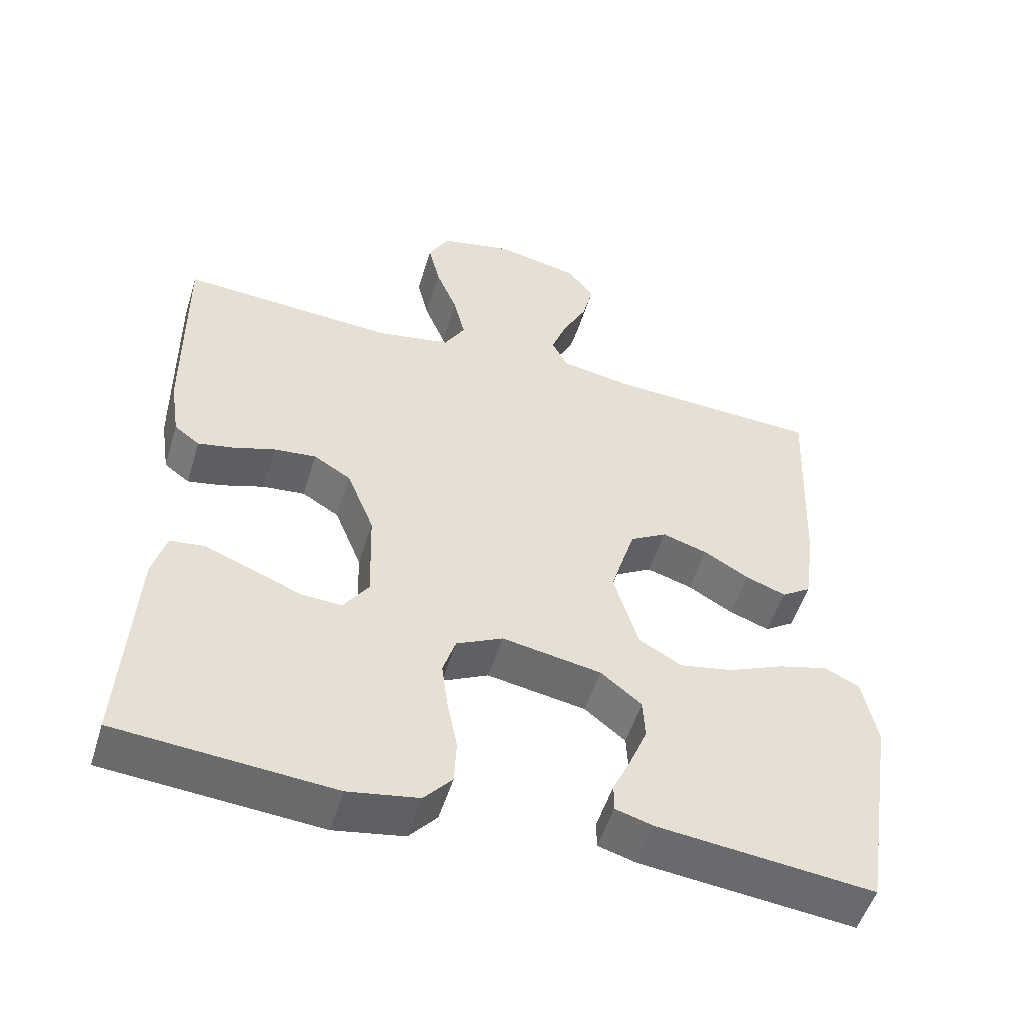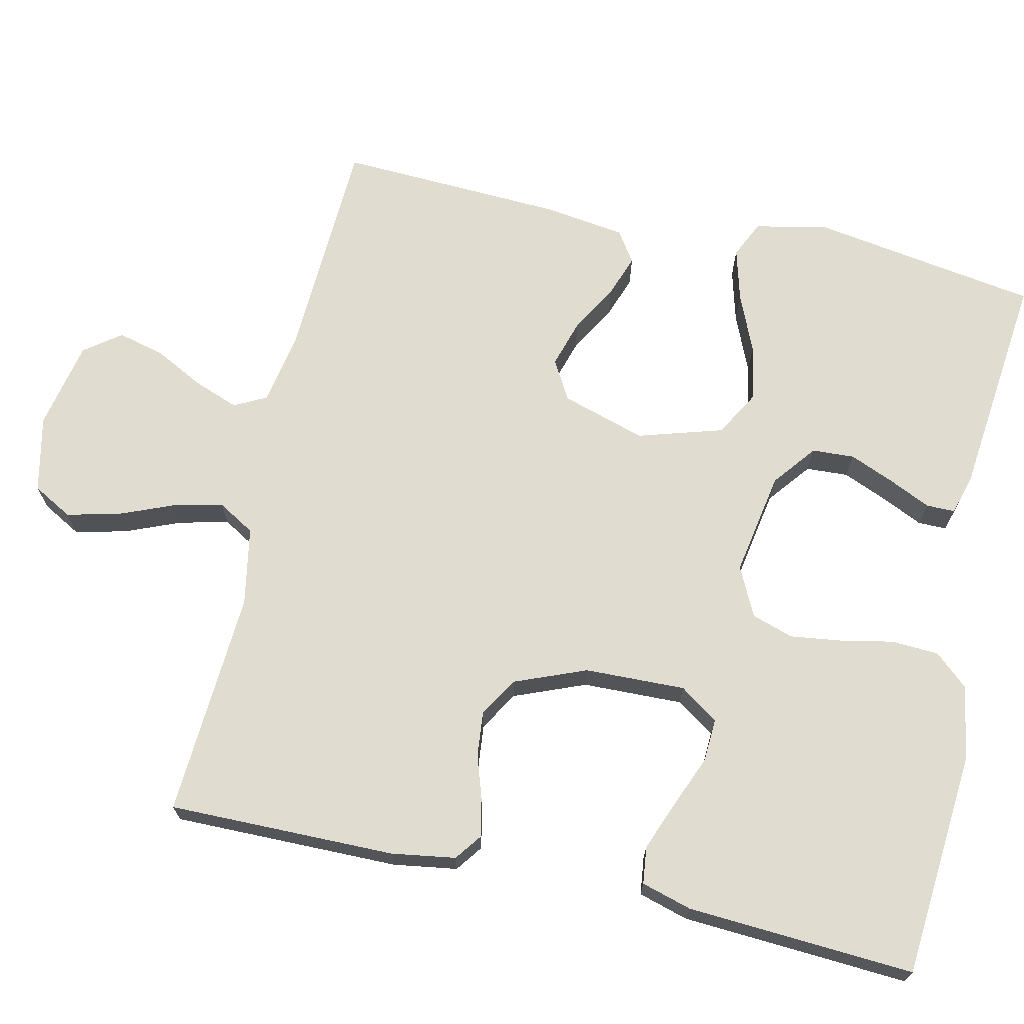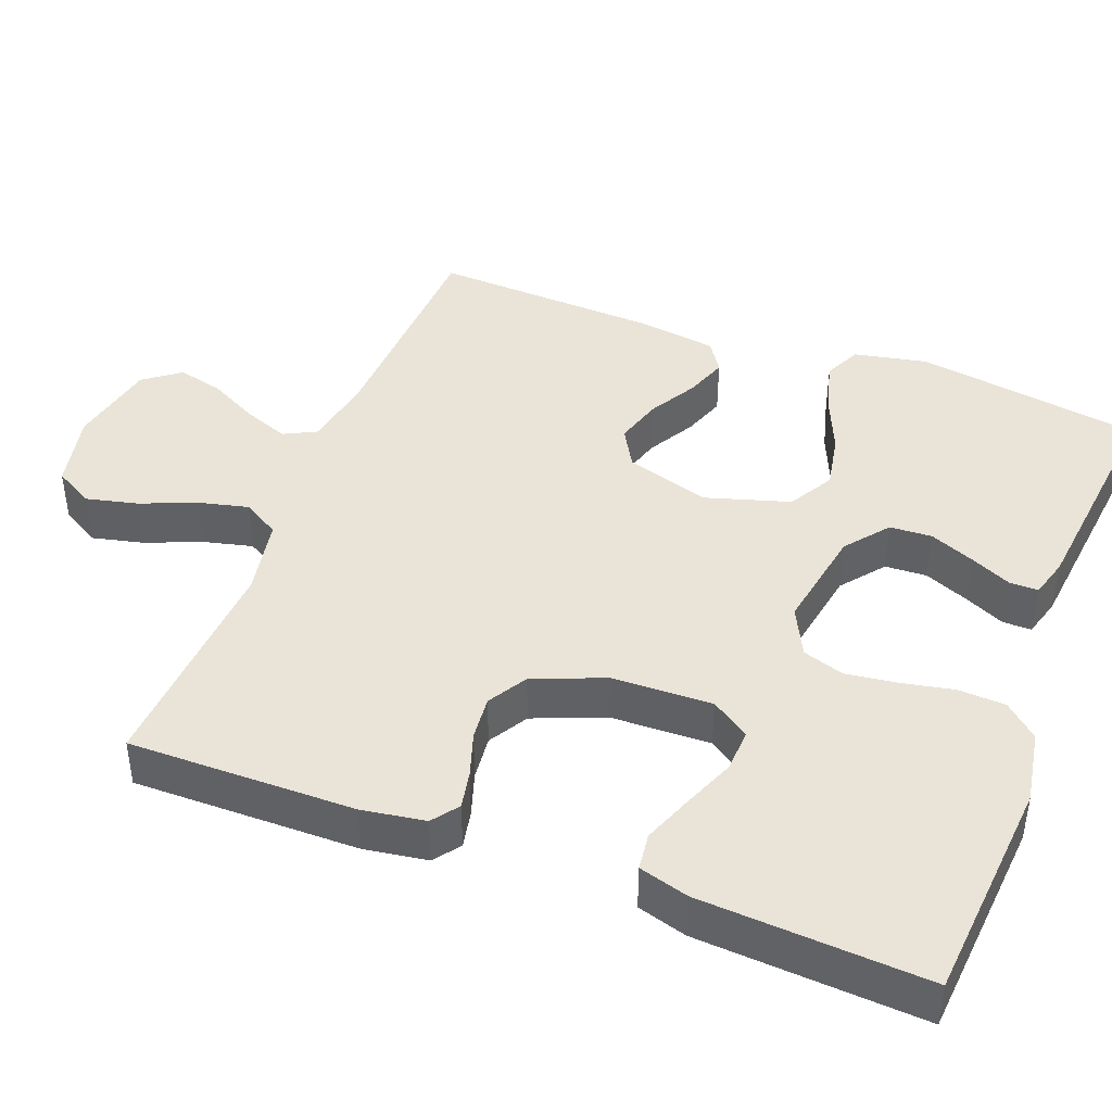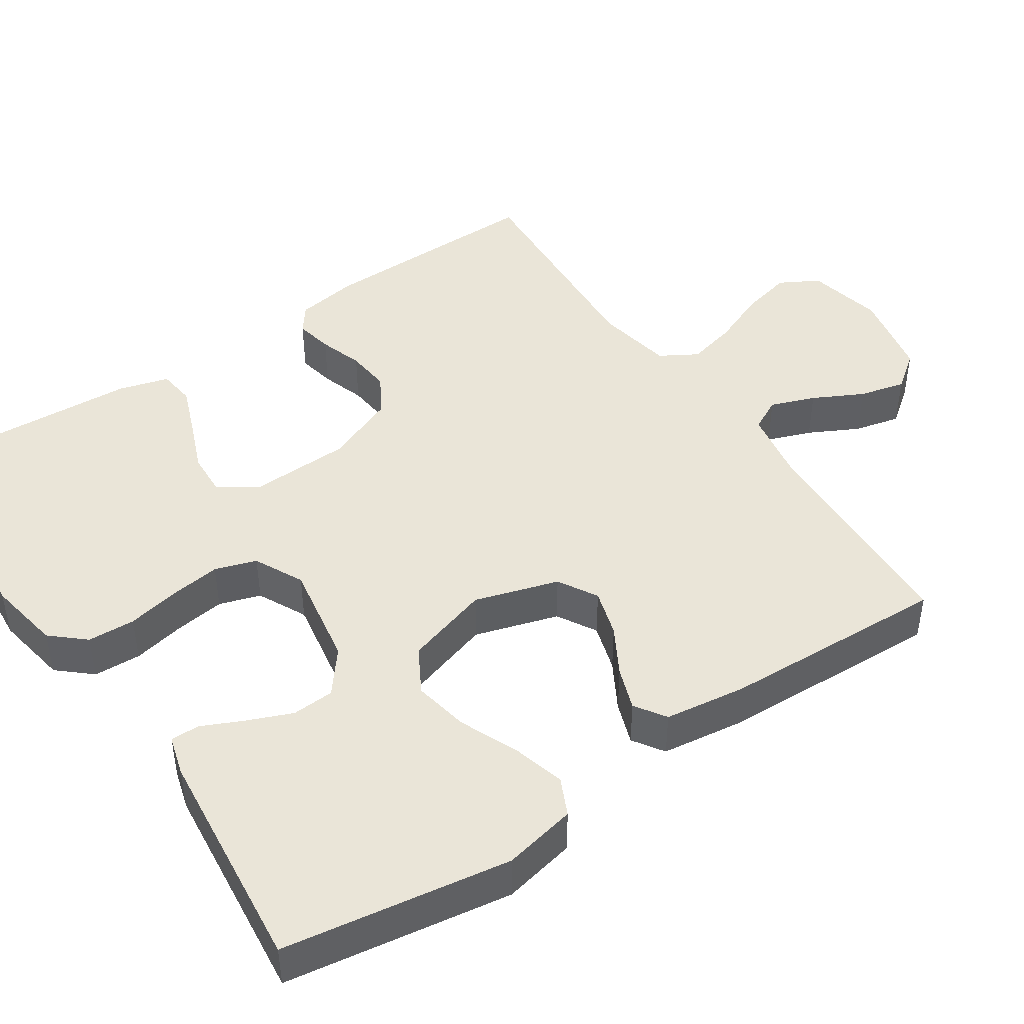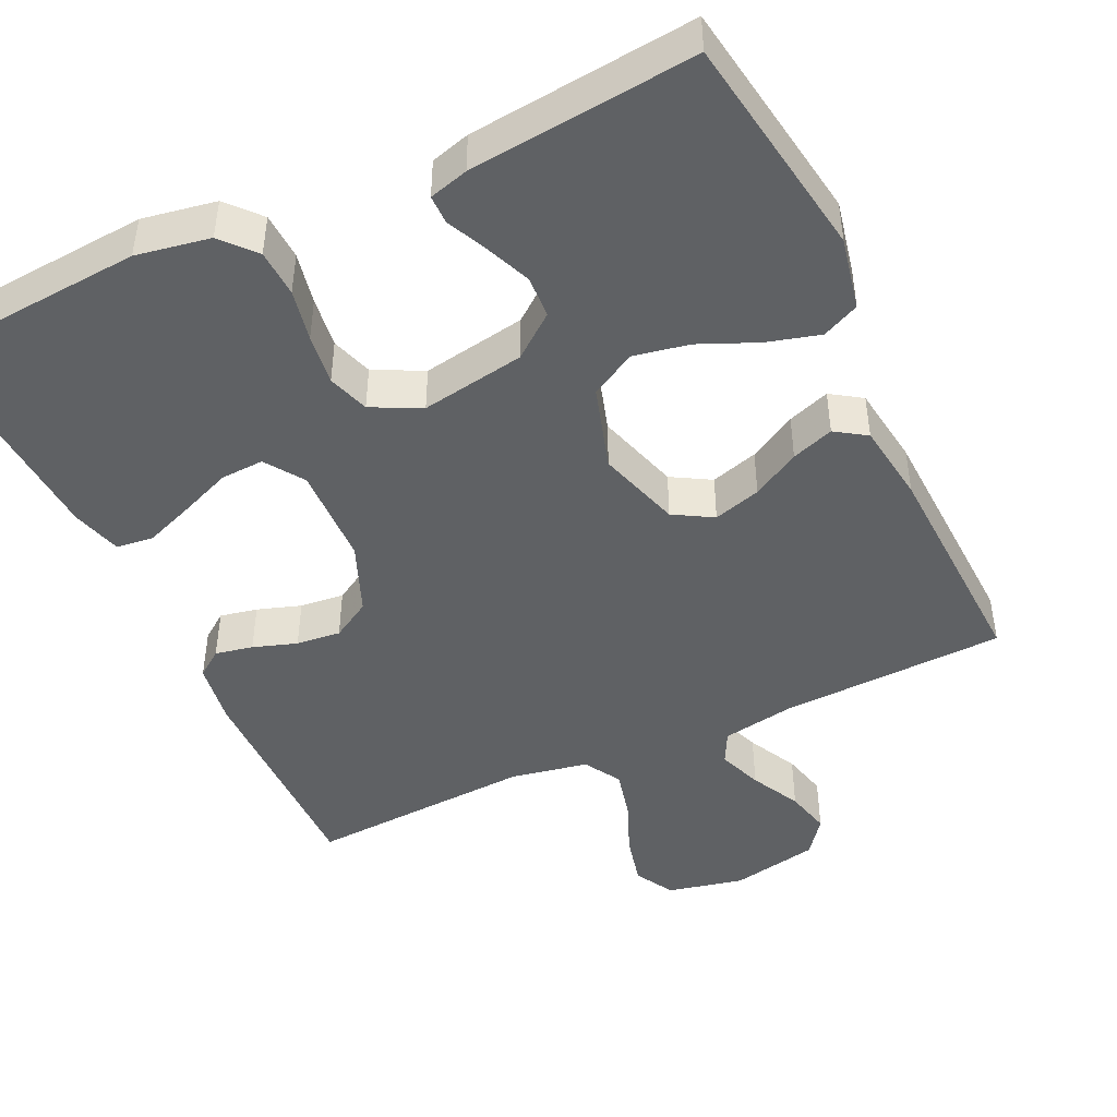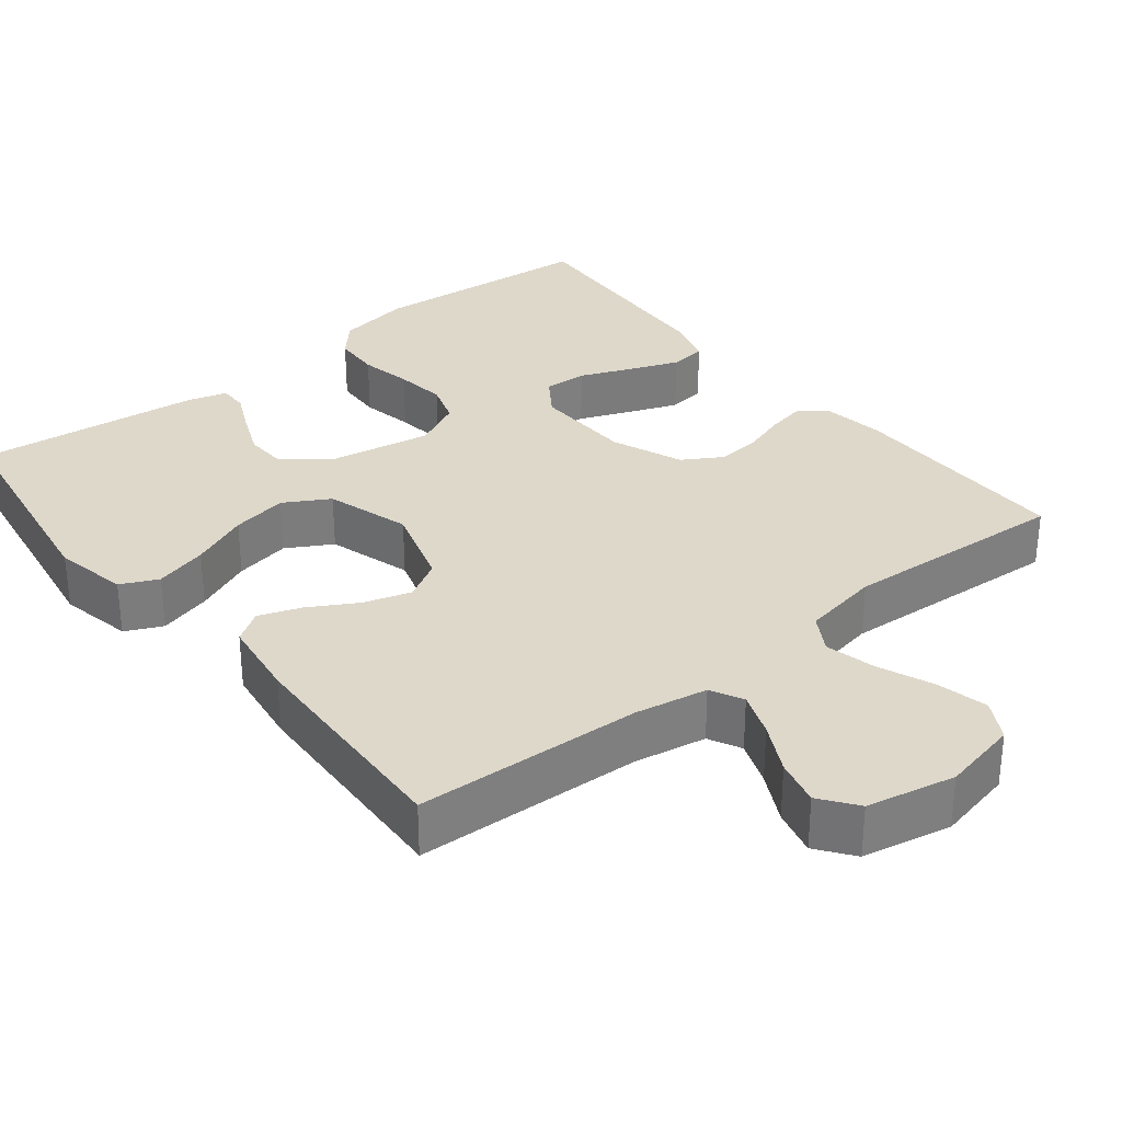
<metadata>
{"format":"obj","ext":"obj","renderer":"f3d","projection":"perspective","resolution":1024,"background":"white","views":[{"elev":-52.1,"azim":163.0,"up":"+Z"},{"elev":69.4,"azim":102.7,"up":"+Y"},{"elev":42.9,"azim":111.0,"up":"+Y"},{"elev":45.2,"azim":-124.0,"up":"+Y"},{"elev":-45.6,"azim":-155.0,"up":"+Y"},{"elev":31.6,"azim":-38.5,"up":"+Y"}]}
</metadata>
<code>
v 0.5 0.07 -0.5
v 0.2 0.07 -0.524
v 0.102 0.07 -0.507
v 0.063 0.07 -0.463
v 0.06 0.07 -0.4
v 0.074 0.07 -0.331
v 0.083 0.07 -0.263
v 0.065 0.07 -0.208
v 0 0.07 -0.176
v -0.138 0.07 -0.2
v -0.195 0.07 -0.245
v -0.198 0.07 -0.301
v -0.173 0.07 -0.361
v -0.148 0.07 -0.415
v -0.148 0.07 -0.453
v -0.2 0.07 -0.468
v -0.5 0.07 -0.5
v -0.547 0.07 -0.2
v -0.527 0.07 -0.103
v -0.478 0.07 -0.08
v -0.408 0.07 -0.099
v -0.331 0.07 -0.132
v -0.257 0.07 -0.146
v -0.197 0.07 -0.112
v -0.163 0.07 0
v -0.197 0.07 0.111
v -0.249 0.07 0.141
v -0.312 0.07 0.122
v -0.375 0.07 0.086
v -0.431 0.07 0.066
v -0.472 0.07 0.093
v -0.487 0.07 0.2
v -0.5 0.07 0.5
v -0.2 0.07 0.513
v -0.104 0.07 0.53
v -0.082 0.07 0.573
v -0.104 0.07 0.632
v -0.138 0.07 0.698
v -0.153 0.07 0.759
v -0.117 0.07 0.807
v 0 0.07 0.831
v 0.101 0.07 0.809
v 0.13 0.07 0.757
v 0.114 0.07 0.689
v 0.084 0.07 0.616
v 0.068 0.07 0.55
v 0.097 0.07 0.501
v 0.2 0.07 0.482
v 0.5 0.07 0.5
v 0.497 0.07 0.2
v 0.484 0.07 0.116
v 0.449 0.07 0.09
v 0.399 0.07 0.1
v 0.341 0.07 0.119
v 0.282 0.07 0.125
v 0.23 0.07 0.094
v 0.192 0.07 0
v 0.188 0.07 -0.133
v 0.223 0.07 -0.184
v 0.28 0.07 -0.181
v 0.349 0.07 -0.153
v 0.414 0.07 -0.128
v 0.463 0.07 -0.134
v 0.482 0.07 -0.2
v 0.5 0 -0.5
v 0.2 0 -0.524
v 0.102 0 -0.507
v 0.063 0 -0.463
v 0.06 0 -0.4
v 0.074 0 -0.331
v 0.083 0 -0.263
v 0.065 0 -0.208
v 0 0 -0.176
v -0.138 0 -0.2
v -0.195 0 -0.245
v -0.198 0 -0.301
v -0.173 0 -0.361
v -0.148 0 -0.415
v -0.148 0 -0.453
v -0.2 0 -0.468
v -0.5 0 -0.5
v -0.547 0 -0.2
v -0.527 0 -0.103
v -0.478 0 -0.08
v -0.408 0 -0.099
v -0.331 0 -0.132
v -0.257 0 -0.146
v -0.197 0 -0.112
v -0.163 0 0
v -0.197 0 0.111
v -0.249 0 0.141
v -0.312 0 0.122
v -0.375 0 0.086
v -0.431 0 0.066
v -0.472 0 0.093
v -0.487 0 0.2
v -0.5 0 0.5
v -0.2 0 0.513
v -0.104 0 0.53
v -0.082 0 0.573
v -0.104 0 0.632
v -0.138 0 0.698
v -0.153 0 0.759
v -0.117 0 0.807
v 0 0 0.831
v 0.101 0 0.809
v 0.13 0 0.757
v 0.114 0 0.689
v 0.084 0 0.616
v 0.068 0 0.55
v 0.097 0 0.501
v 0.2 0 0.482
v 0.5 0 0.5
v 0.497 0 0.2
v 0.484 0 0.116
v 0.449 0 0.09
v 0.399 0 0.1
v 0.341 0 0.119
v 0.282 0 0.125
v 0.23 0 0.094
v 0.192 0 0
v 0.188 0 -0.133
v 0.223 0 -0.184
v 0.28 0 -0.181
v 0.349 0 -0.153
v 0.414 0 -0.128
v 0.463 0 -0.134
v 0.482 0 -0.2
f 60 61 62 63
f 60 63 64 1
f 51 52 53 54
f 51 54 55
f 48 49 50 51
f 47 48 51 55
f 46 47 55 56
f 42 43 44 45
f 42 45 46
f 41 42 46
f 40 41 46
f 37 38 39 40
f 36 37 40 46
f 35 36 46 56
f 31 32 33 34
f 28 29 30 31
f 27 28 31 34
f 26 27 34 35
f 19 20 21 22
f 19 22 23
f 18 19 23
f 17 18 23
f 16 17 23 24
f 13 14 15 16
f 12 13 16
f 3 4 5 6
f 3 6 7
f 2 3 7
f 59 60 1 2
f 58 59 2 7
f 57 58 7 8
f 56 57 8 9
f 25 26 35 56
f 25 56 9 10
f 24 25 10 11
f 12 16 24
f 11 12 24
f 127 126 125 124
f 65 128 127 124
f 118 117 116 115
f 119 118 115
f 115 114 113 112
f 119 115 112 111
f 120 119 111 110
f 109 108 107 106
f 110 109 106
f 110 106 105
f 110 105 104
f 104 103 102 101
f 110 104 101 100
f 120 110 100 99
f 98 97 96 95
f 95 94 93 92
f 98 95 92 91
f 99 98 91 90
f 86 85 84 83
f 87 86 83
f 87 83 82
f 87 82 81
f 88 87 81 80
f 80 79 78 77
f 80 77 76
f 70 69 68 67
f 71 70 67
f 71 67 66
f 66 65 124 123
f 71 66 123 122
f 72 71 122 121
f 73 72 121 120
f 120 99 90 89
f 74 73 120 89
f 75 74 89 88
f 88 80 76
f 88 76 75
f 1 65 66 2
f 2 66 67 3
f 3 67 68 4
f 4 68 69 5
f 5 69 70 6
f 6 70 71 7
f 7 71 72 8
f 8 72 73 9
f 9 73 74 10
f 10 74 75 11
f 11 75 76 12
f 12 76 77 13
f 13 77 78 14
f 14 78 79 15
f 15 79 80 16
f 16 80 81 17
f 17 81 82 18
f 18 82 83 19
f 19 83 84 20
f 20 84 85 21
f 21 85 86 22
f 22 86 87 23
f 23 87 88 24
f 24 88 89 25
f 25 89 90 26
f 26 90 91 27
f 27 91 92 28
f 28 92 93 29
f 29 93 94 30
f 30 94 95 31
f 31 95 96 32
f 32 96 97 33
f 33 97 98 34
f 34 98 99 35
f 35 99 100 36
f 36 100 101 37
f 37 101 102 38
f 38 102 103 39
f 39 103 104 40
f 40 104 105 41
f 41 105 106 42
f 42 106 107 43
f 43 107 108 44
f 44 108 109 45
f 45 109 110 46
f 46 110 111 47
f 47 111 112 48
f 48 112 113 49
f 49 113 114 50
f 50 114 115 51
f 51 115 116 52
f 52 116 117 53
f 53 117 118 54
f 54 118 119 55
f 55 119 120 56
f 56 120 121 57
f 57 121 122 58
f 58 122 123 59
f 59 123 124 60
f 60 124 125 61
f 61 125 126 62
f 62 126 127 63
f 63 127 128 64
f 64 128 65 1

</code>
